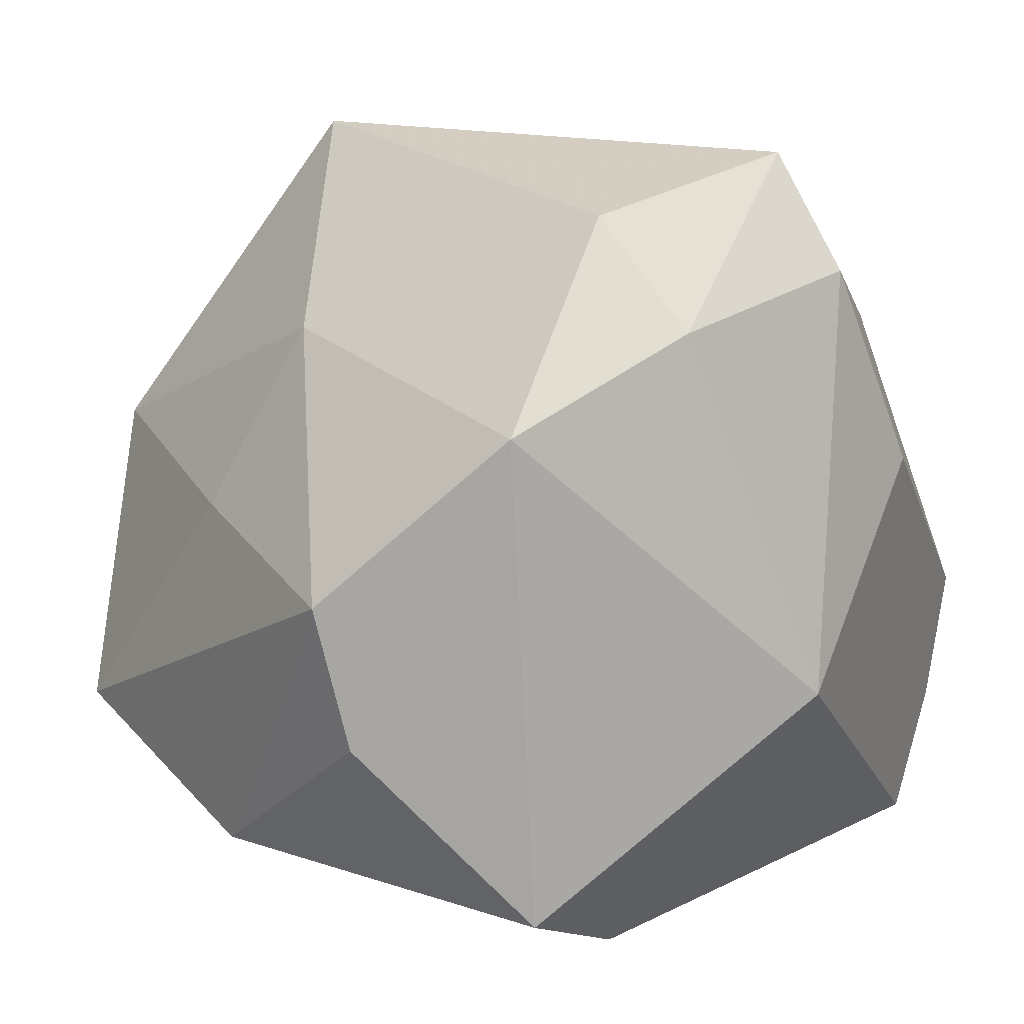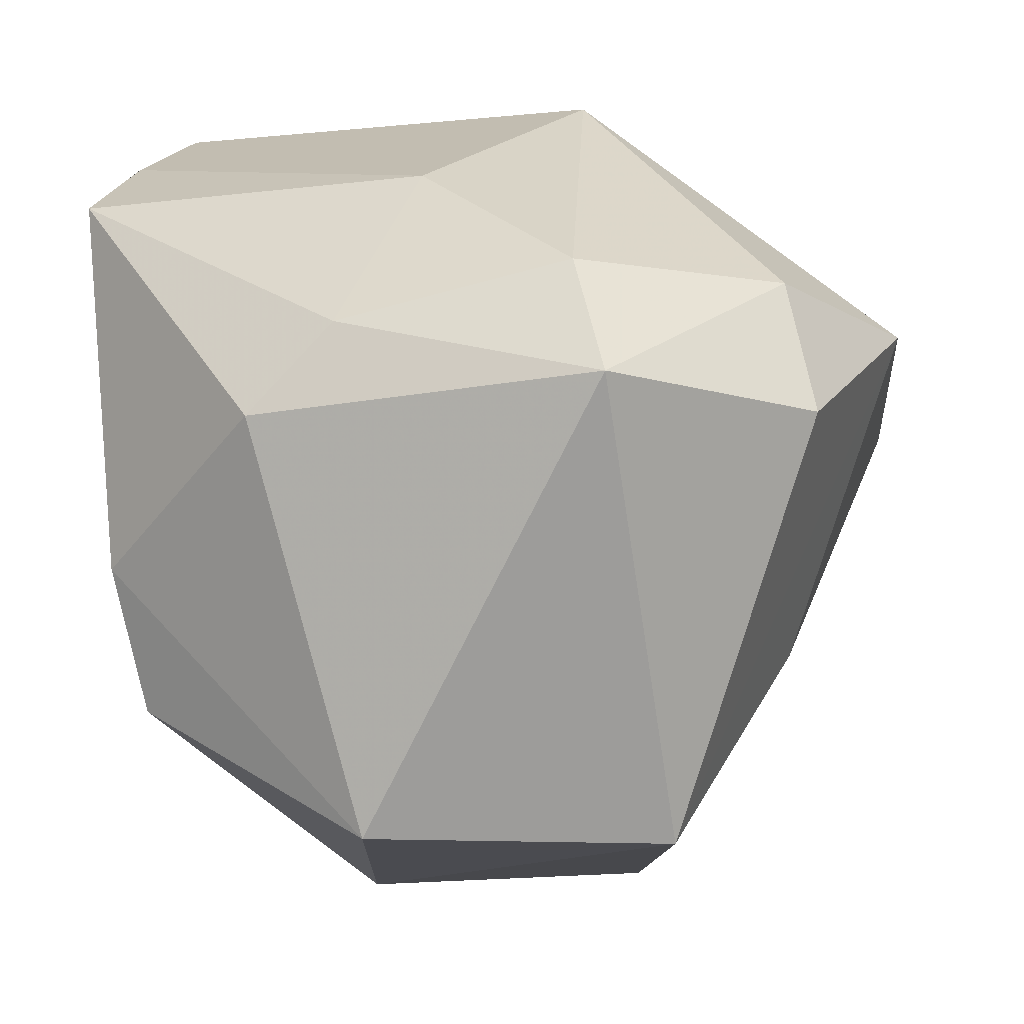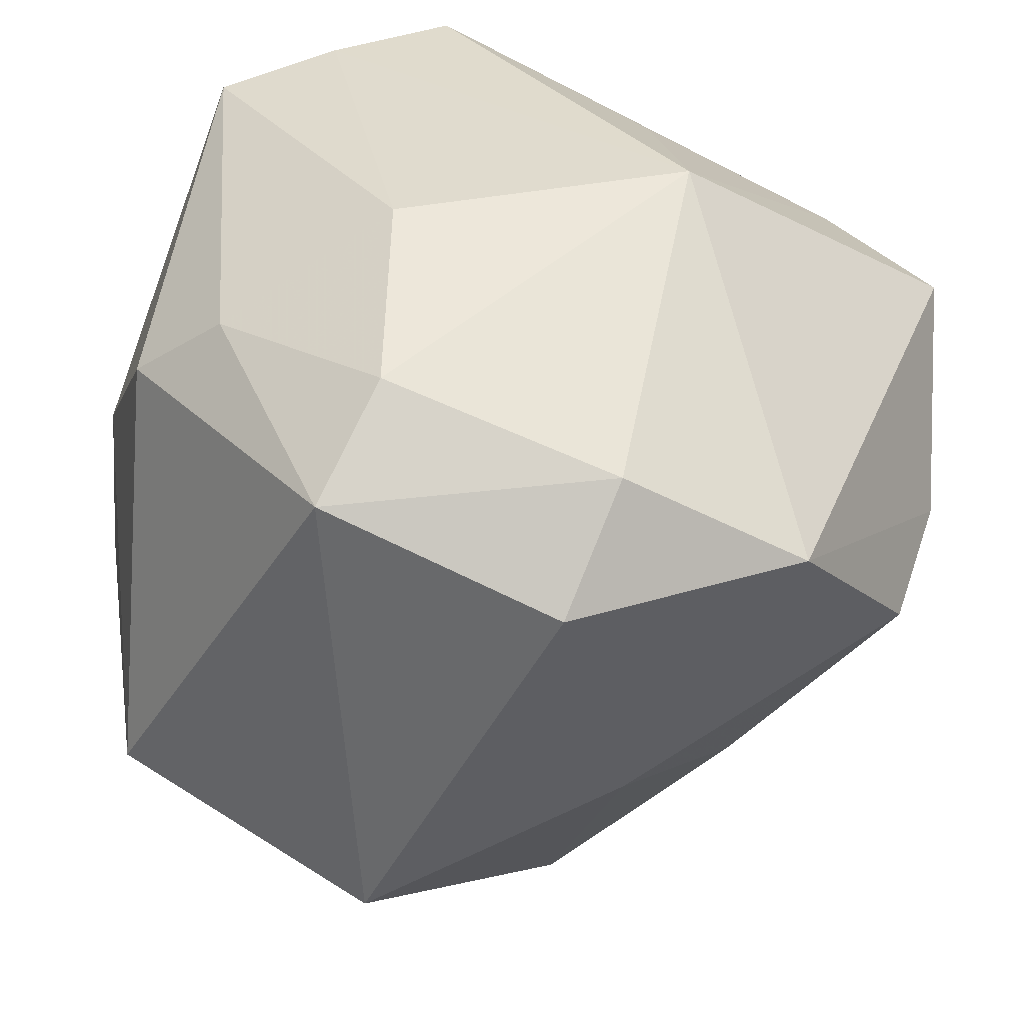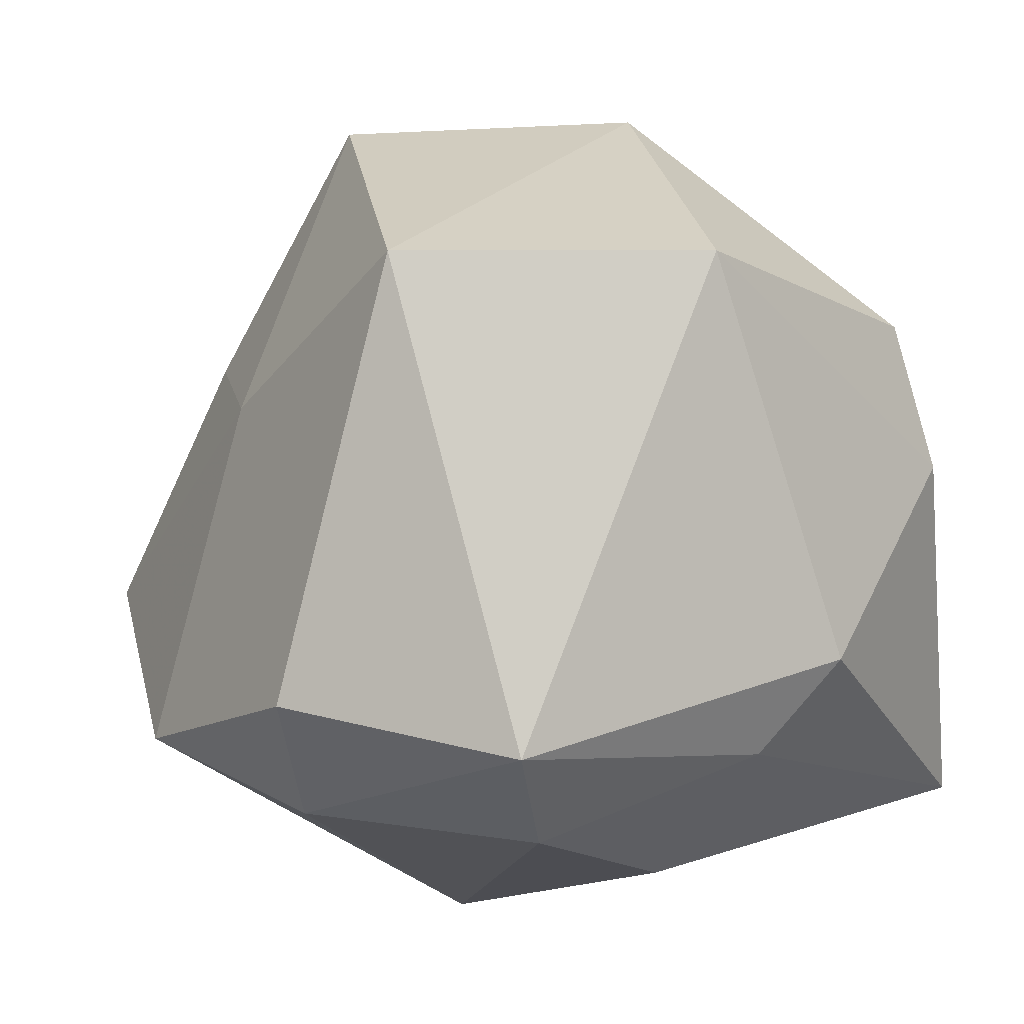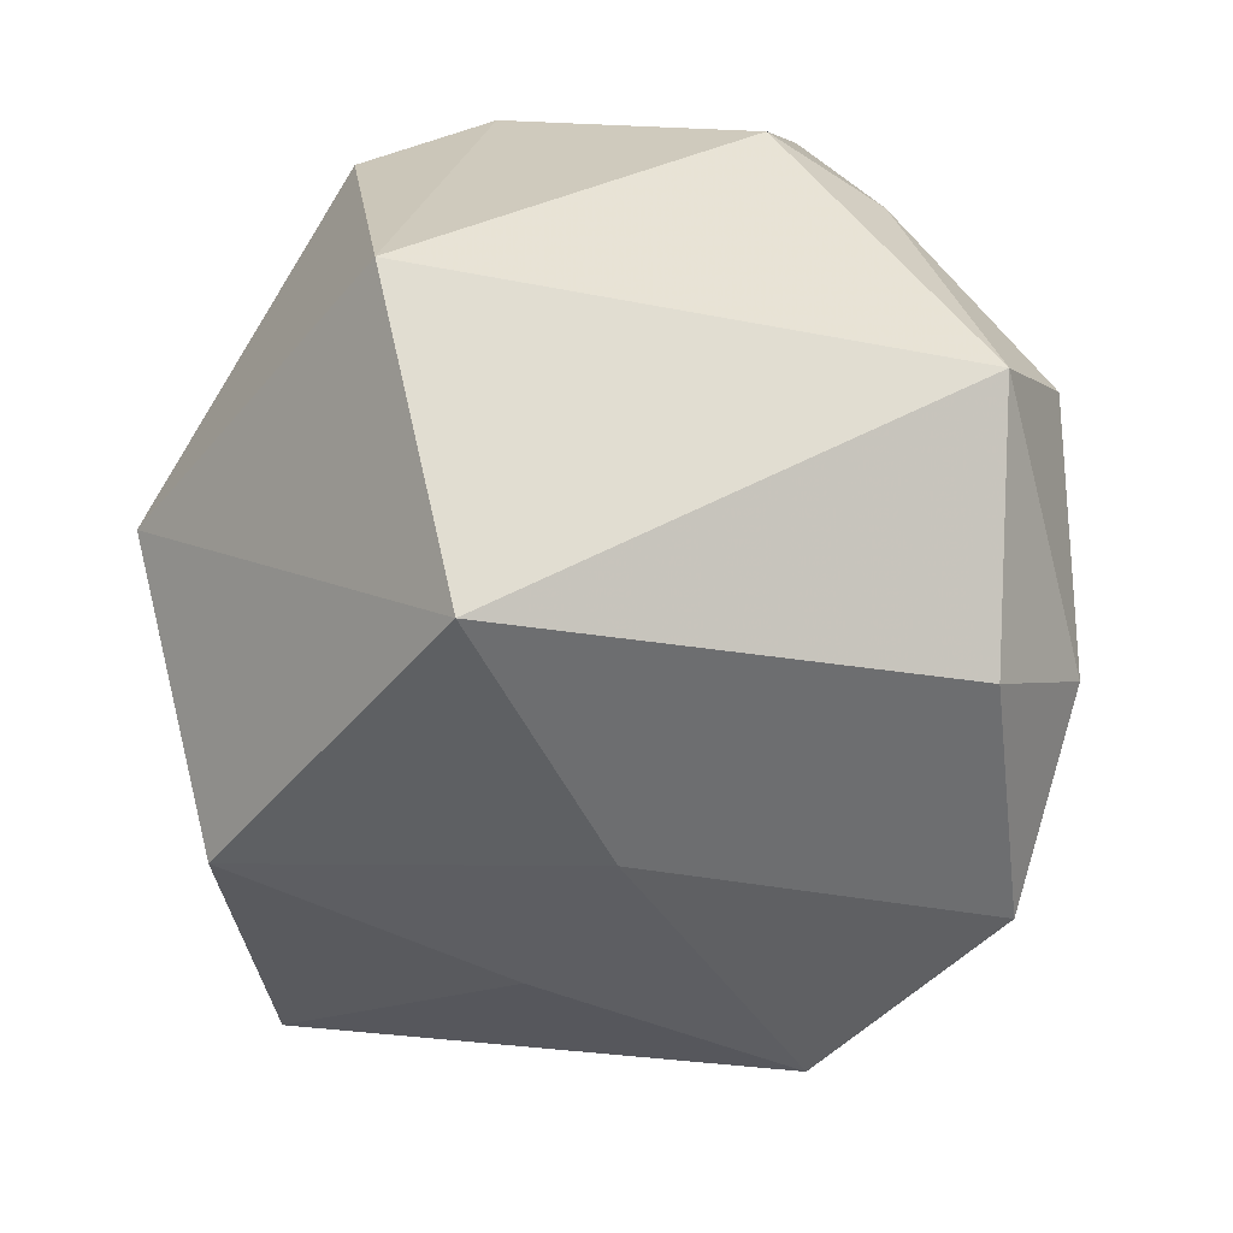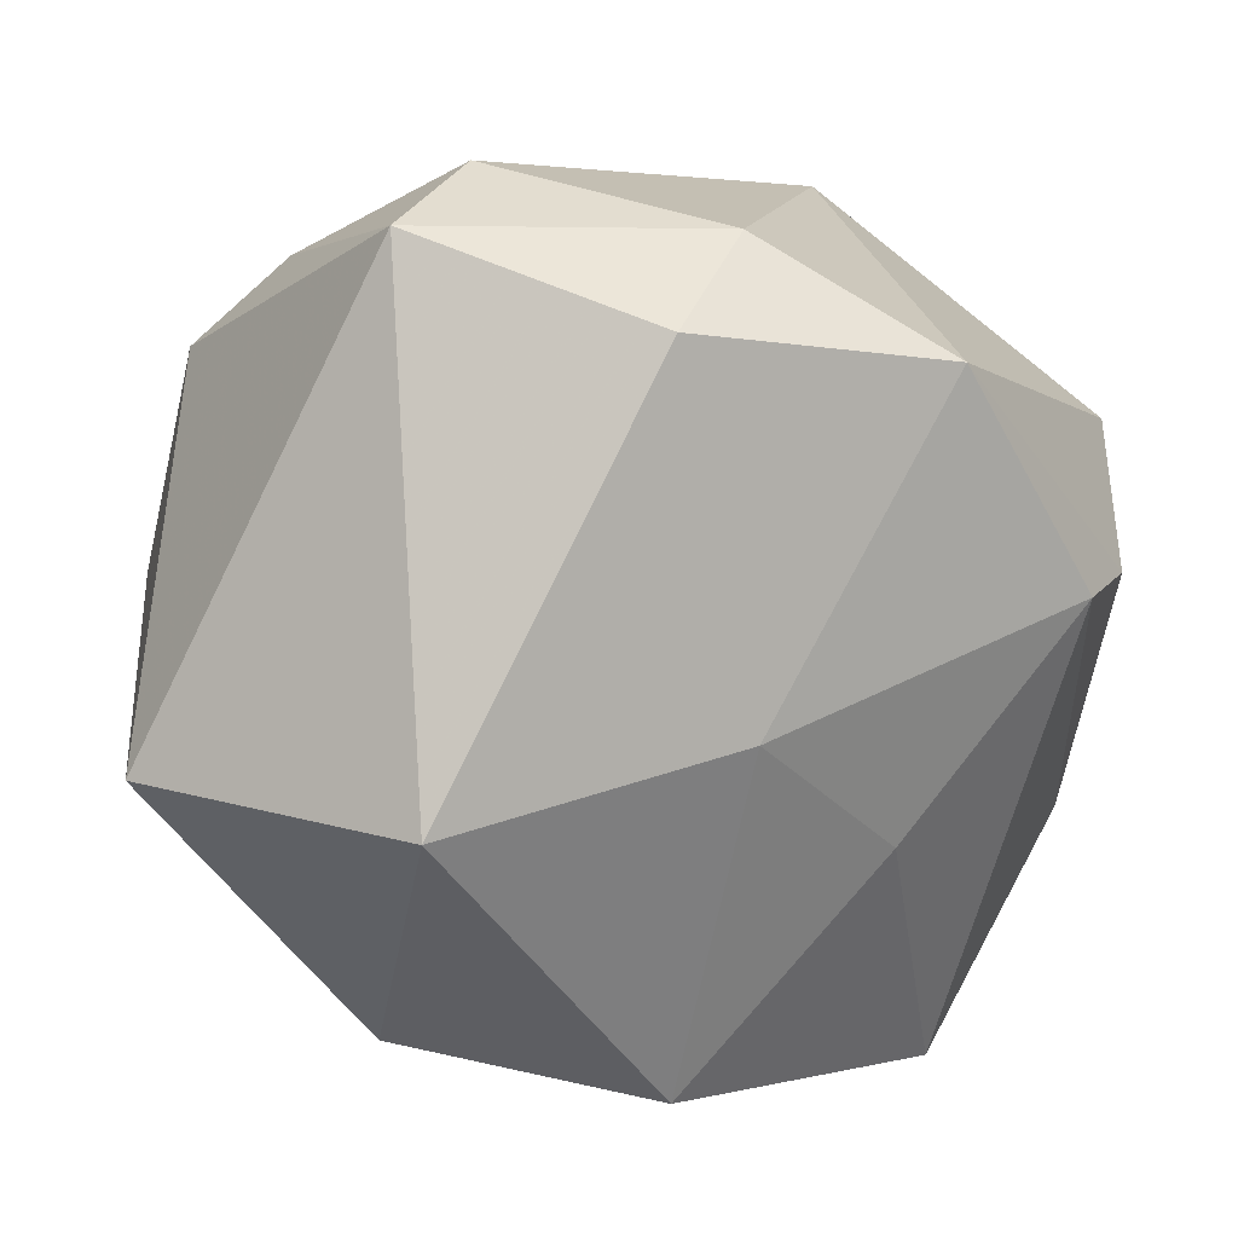
<metadata>
{"format":"obj","ext":"obj","renderer":"f3d","projection":"perspective","resolution":1024,"background":"white","views":[{"elev":2.4,"azim":-61.3,"up":"+Y"},{"elev":26.2,"azim":171.4,"up":"+Z"},{"elev":44.1,"azim":-146.5,"up":"+Z"},{"elev":76.5,"azim":-6.8,"up":"+Y"},{"elev":70.8,"azim":-109.7,"up":"+Y"},{"elev":1.5,"azim":-146.2,"up":"+Z"}]}
</metadata>
<code>
v 0.01816 -0.04538 -0.01786
v 0.02981 0.0303 0.0251
v 0.01582 0.01771 -0.04532
v -0.006802 0.04453 0.03405
v -0.03659 0.004227 -0.02389
v -0.04828 -0.02145 0.002378
v 0.007822 0.009406 0.044
v -0.02701 -0.01975 -0.04802
v 0.02021 0.05039 -0.01687
v -0.01938 -0.04538 0.01897
v -0.01457 0.05021 -0.02106
v 0.01972 0.02664 0.034
v -0.03109 0.02326 0.03412
v -0.01515 -0.01639 0.04268
v -0.03452 -0.03464 -0.02271
v -0.0482 0.01213 0.02193
v 0.03918 -0.0217 0.03585
v 0.034 -0.0285 -0.03462
v -0.05235 -0.005946 0.000182
v -0.03361 0.02452 -0.01304
v -0.0179 0.01503 -0.04883
v -0.03686 -0.04095 0.01871
v -0.005712 0.0309 0.04133
v 0.04247 0.02539 -0.01356
v 0.03184 -0.03562 0.03452
v 0.04546 0.01957 0.002144
v 0.04546 -0.02761 0.008166
v 0.04546 -0.007171 0.03628
v -0.03212 0.03602 0.02396
v 0.001449 -0.0354 0.03062
f 24 18 3
f 27 18 24
f 1 10 15
f 1 18 27
f 14 17 7
f 25 17 14
f 10 1 25
f 27 17 25
f 25 1 27
f 9 24 3
f 28 17 27
f 28 7 17
f 4 29 13
f 14 10 30
f 30 25 14
f 10 25 30
f 11 29 4
f 4 9 11
f 11 9 3
f 27 24 26
f 26 28 27
f 24 9 26
f 7 28 12
f 4 13 23
f 23 12 4
f 7 12 23
f 14 7 23
f 23 13 14
f 8 1 15
f 3 18 8
f 18 1 8
f 28 26 2
f 2 12 28
f 2 26 9
f 2 9 4
f 4 12 2
f 22 10 14
f 15 10 22
f 22 6 15
f 19 20 5
f 5 8 19
f 15 6 19
f 19 8 15
f 21 8 5
f 5 20 21
f 21 20 11
f 21 11 3
f 3 8 21
f 16 13 29
f 20 19 16
f 29 11 16
f 11 20 16
f 14 13 16
f 16 22 14
f 6 22 16
f 16 19 6

</code>
